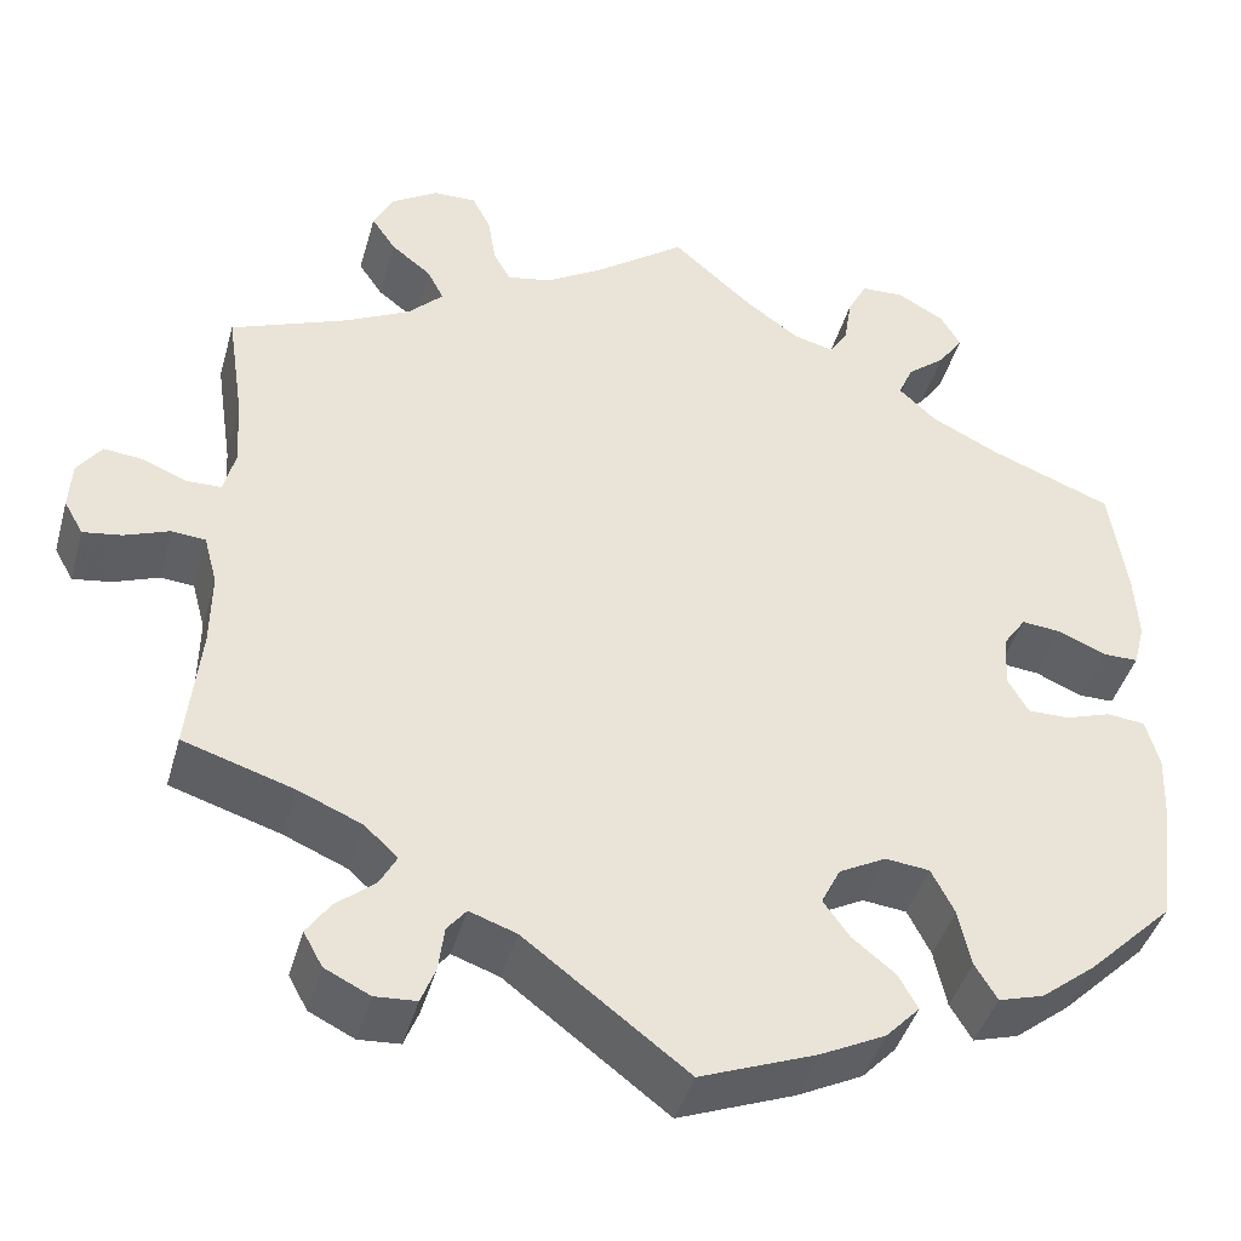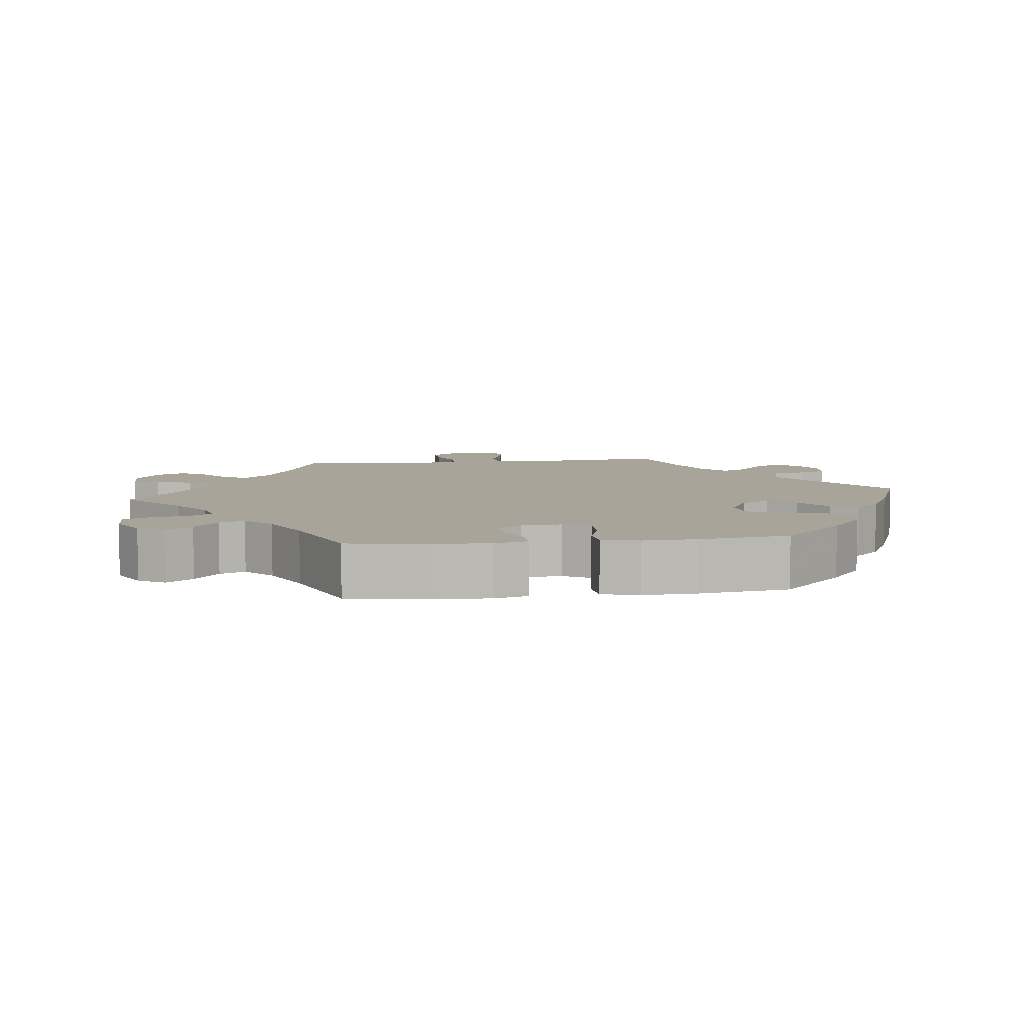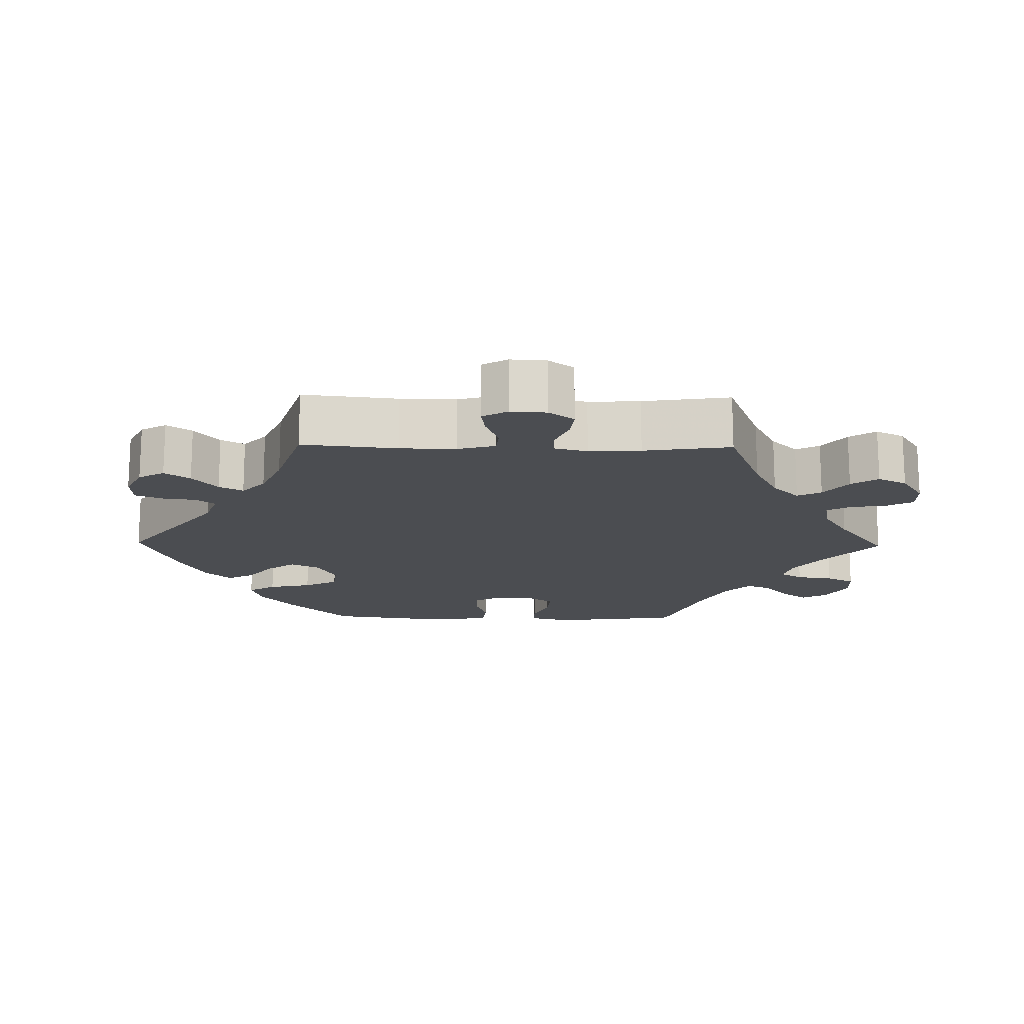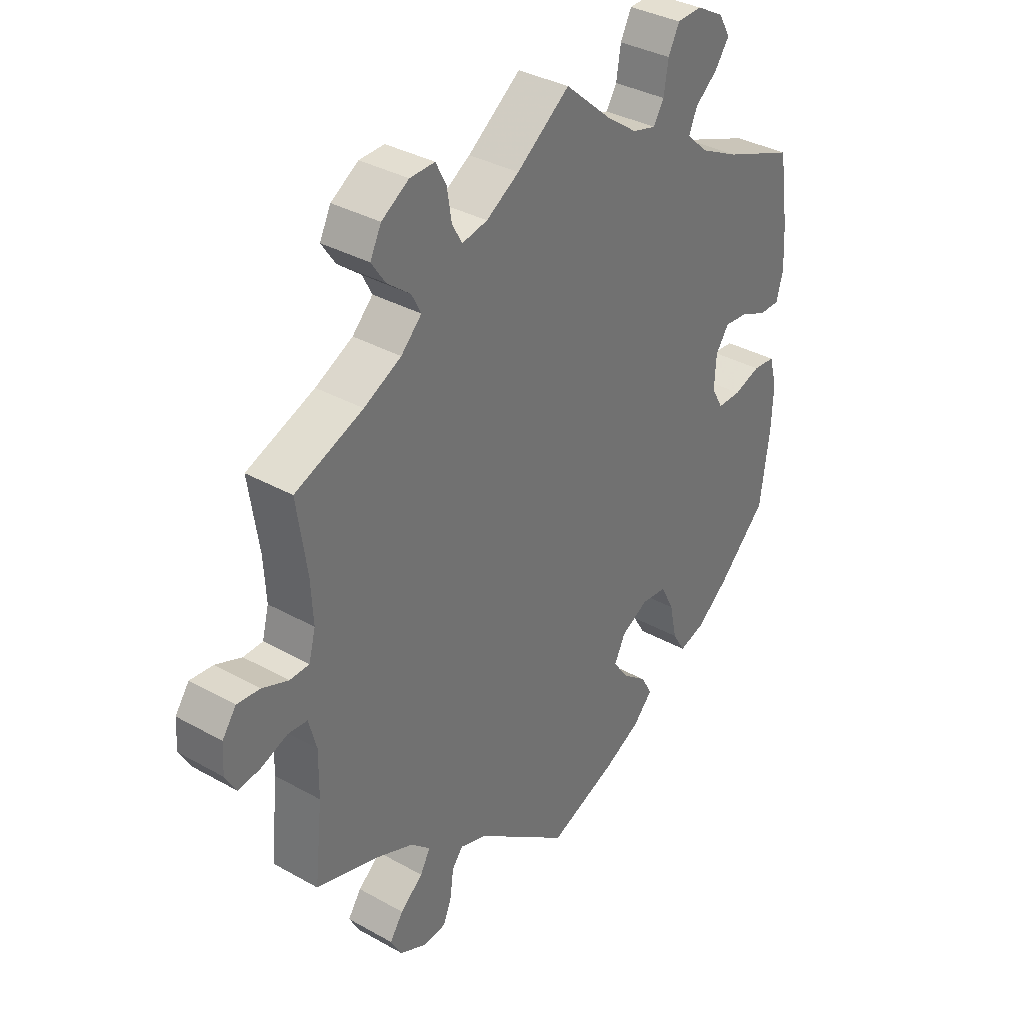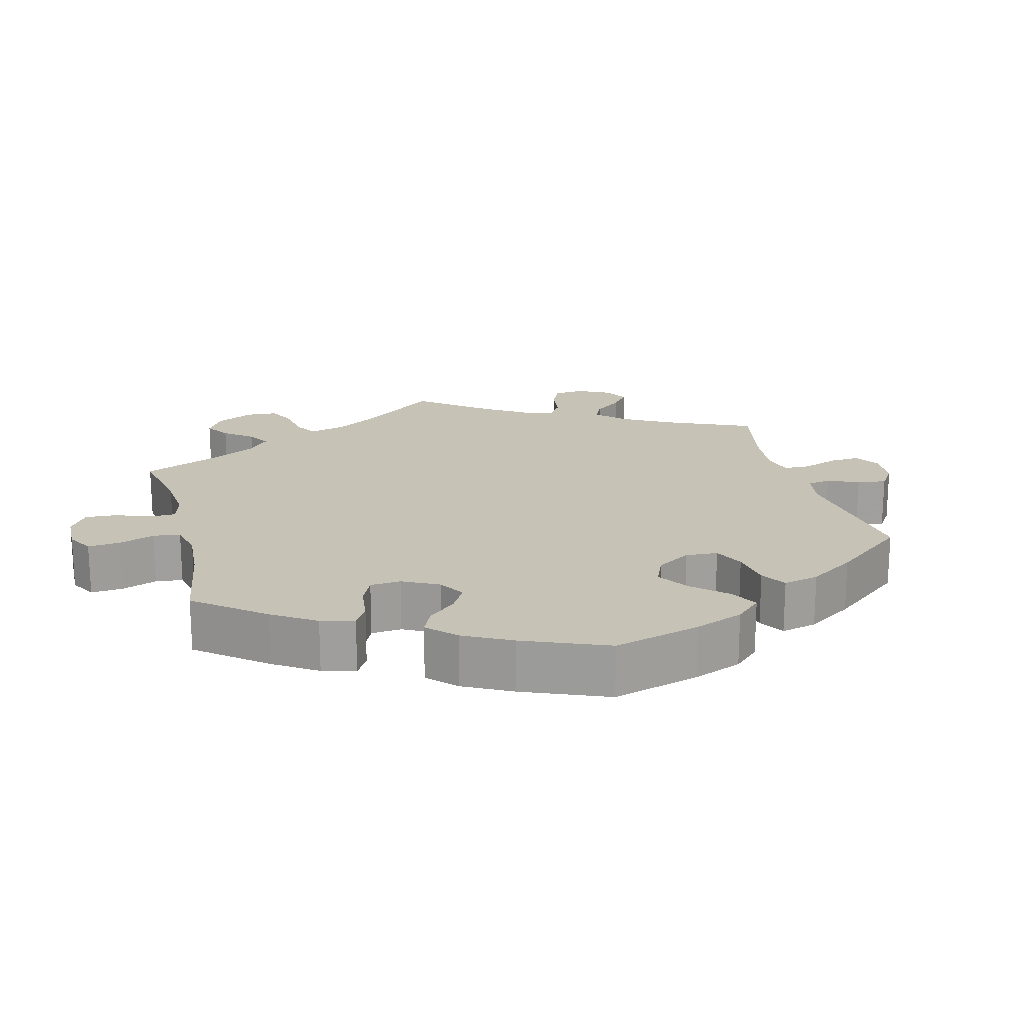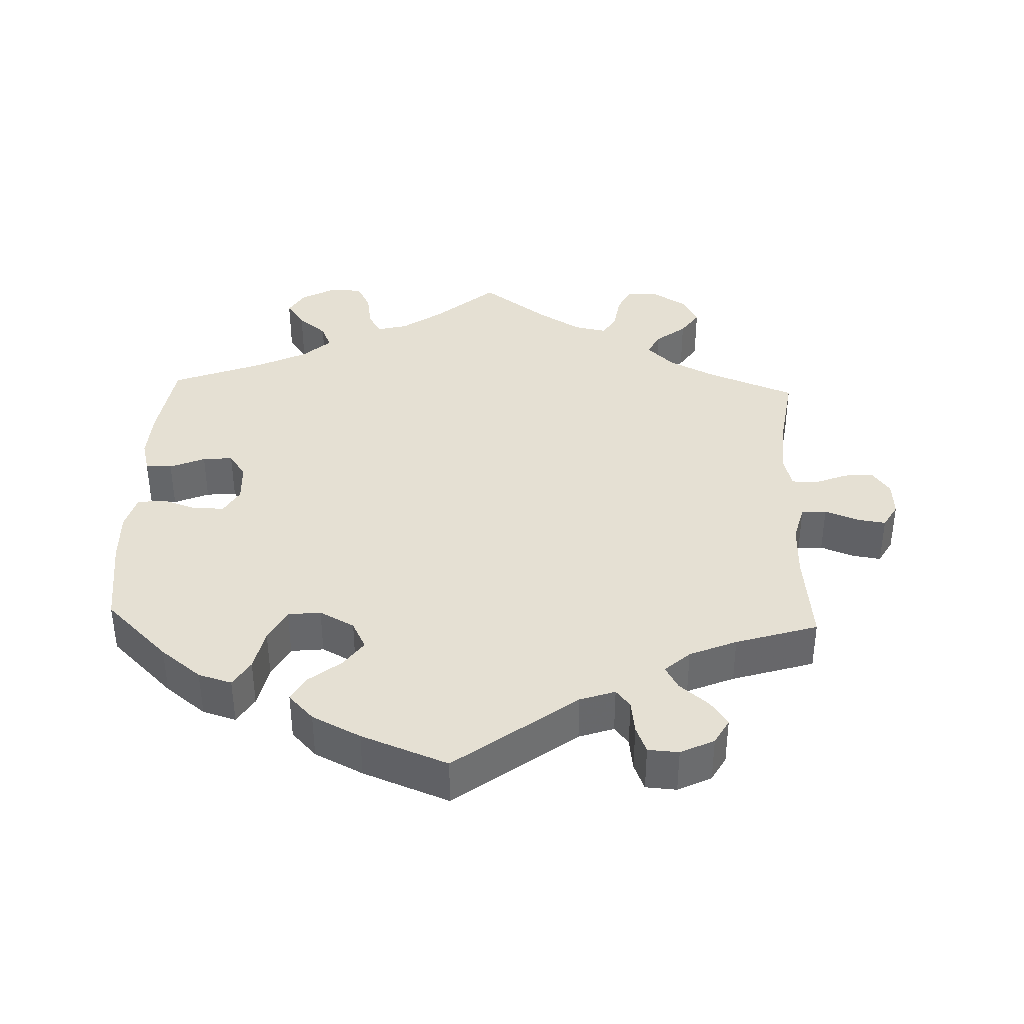
<metadata>
{"format":"obj","ext":"obj","renderer":"f3d","projection":"perspective","resolution":1024,"background":"white","views":[{"elev":-42.6,"azim":-15.5,"up":"+Z"},{"elev":7.2,"azim":82.8,"up":"+Y"},{"elev":-16.0,"azim":-91.1,"up":"+Y"},{"elev":35.2,"azim":-53.3,"up":"+Z"},{"elev":18.9,"azim":105.5,"up":"+Y"},{"elev":38.1,"azim":-177.9,"up":"+Y"}]}
</metadata>
<code>
v 0.518 0.07 0.17
v 0.522 0.07 0.099
v 0.51 0.07 0.053
v 0.473 0.07 0.053
v 0.424 0.07 0.074
v 0.382 0.07 0.078
v 0.358 0.07 0.043
v 0.355 0.07 -0.013
v 0.376 0.07 -0.05
v 0.419 0.07 -0.05
v 0.467 0.07 -0.034
v 0.507 0.07 -0.038
v 0.521 0.07 -0.089
v 0.518 0.07 -0.163
v 0.501 0.07 -0.288
v 0.412 0.07 -0.375
v 0.355 0.07 -0.42
v 0.308 0.07 -0.434
v 0.285 0.07 -0.396
v 0.272 0.07 -0.336
v 0.248 0.07 -0.289
v 0.202 0.07 -0.284
v 0.153 0.07 -0.31
v 0.133 0.07 -0.35
v 0.16 0.07 -0.388
v 0.205 0.07 -0.424
v 0.225 0.07 -0.46
v 0.19 0.07 -0.497
v 0.122 0.07 -0.531
v 0.001 0.07 -0.578
v -0.168 0.07 -0.45
v -0.217 0.07 -0.433
v -0.237 0.07 -0.458
v -0.243 0.07 -0.505
v -0.258 0.07 -0.543
v -0.301 0.07 -0.546
v -0.348 0.07 -0.523
v -0.368 0.07 -0.487
v -0.344 0.07 -0.452
v -0.303 0.07 -0.418
v -0.285 0.07 -0.385
v -0.32 0.07 -0.353
v -0.386 0.07 -0.325
v -0.501 0.07 -0.289
v -0.487 0.07 -0.157
v -0.486 0.07 -0.079
v -0.5 0.07 -0.027
v -0.535 0.07 -0.024
v -0.582 0.07 -0.042
v -0.622 0.07 -0.048
v -0.642 0.07 -0.013
v -0.639 0.07 0.037
v -0.614 0.07 0.072
v -0.573 0.07 0.068
v -0.526 0.07 0.049
v -0.491 0.07 0.05
v -0.479 0.07 0.096
v -0.483 0.07 0.168
v -0.501 0.07 0.289
v -0.379 0.07 0.337
v -0.312 0.07 0.371
v -0.275 0.07 0.408
v -0.292 0.07 0.441
v -0.334 0.07 0.474
v -0.359 0.07 0.511
v -0.339 0.07 0.551
v -0.29 0.07 0.582
v -0.245 0.07 0.583
v -0.226 0.07 0.546
v -0.218 0.07 0.496
v -0.2 0.07 0.463
v -0.154 0.07 0.472
v -0.095 0.07 0.508
v 0 0.07 0.578
v 0.085 0.07 0.504
v 0.14 0.07 0.465
v 0.182 0.07 0.454
v 0.201 0.07 0.485
v 0.209 0.07 0.536
v 0.229 0.07 0.575
v 0.274 0.07 0.577
v 0.323 0.07 0.55
v 0.344 0.07 0.514
v 0.318 0.07 0.477
v 0.278 0.07 0.444
v 0.263 0.07 0.409
v 0.302 0.07 0.373
v 0.373 0.07 0.338
v 0.5 0.07 0.289
v 0.518 0 0.17
v 0.522 0 0.099
v 0.51 0 0.053
v 0.473 0 0.053
v 0.424 0 0.074
v 0.382 0 0.078
v 0.358 0 0.043
v 0.355 0 -0.013
v 0.376 0 -0.05
v 0.419 0 -0.05
v 0.467 0 -0.034
v 0.507 0 -0.038
v 0.521 0 -0.089
v 0.518 0 -0.163
v 0.501 0 -0.288
v 0.412 0 -0.375
v 0.355 0 -0.42
v 0.308 0 -0.434
v 0.285 0 -0.396
v 0.272 0 -0.336
v 0.248 0 -0.289
v 0.202 0 -0.284
v 0.153 0 -0.31
v 0.133 0 -0.35
v 0.16 0 -0.388
v 0.205 0 -0.424
v 0.225 0 -0.46
v 0.19 0 -0.497
v 0.122 0 -0.531
v 0.001 0 -0.578
v -0.168 0 -0.45
v -0.217 0 -0.433
v -0.237 0 -0.458
v -0.243 0 -0.505
v -0.258 0 -0.543
v -0.301 0 -0.546
v -0.348 0 -0.523
v -0.368 0 -0.487
v -0.344 0 -0.452
v -0.303 0 -0.418
v -0.285 0 -0.385
v -0.32 0 -0.353
v -0.386 0 -0.325
v -0.501 0 -0.289
v -0.487 0 -0.157
v -0.486 0 -0.079
v -0.5 0 -0.027
v -0.535 0 -0.024
v -0.582 0 -0.042
v -0.622 0 -0.048
v -0.642 0 -0.013
v -0.639 0 0.037
v -0.614 0 0.072
v -0.573 0 0.068
v -0.526 0 0.049
v -0.491 0 0.05
v -0.479 0 0.096
v -0.483 0 0.168
v -0.501 0 0.289
v -0.379 0 0.337
v -0.312 0 0.371
v -0.275 0 0.408
v -0.292 0 0.441
v -0.334 0 0.474
v -0.359 0 0.511
v -0.339 0 0.551
v -0.29 0 0.582
v -0.245 0 0.583
v -0.226 0 0.546
v -0.218 0 0.496
v -0.2 0 0.463
v -0.154 0 0.472
v -0.095 0 0.508
v 0 0 0.578
v 0.085 0 0.504
v 0.14 0 0.465
v 0.182 0 0.454
v 0.201 0 0.485
v 0.209 0 0.536
v 0.229 0 0.575
v 0.274 0 0.577
v 0.323 0 0.55
v 0.344 0 0.514
v 0.318 0 0.477
v 0.278 0 0.444
v 0.263 0 0.409
v 0.302 0 0.373
v 0.373 0 0.338
v 0.5 0 0.289
f 88 89 1 2
f 87 88 2 3
f 86 87 3 4
f 82 83 84 85
f 82 85 86
f 81 82 86
f 78 79 80 81
f 77 78 81 86
f 76 77 86 4
f 73 74 75
f 72 73 75 76
f 71 72 76 4
f 67 68 69 70
f 67 70 71
f 66 67 71
f 63 64 65 66
f 62 63 66 71
f 61 62 71
f 58 59 60
f 57 58 60 61
f 56 57 61 71
f 52 53 54 55
f 52 55 56
f 51 52 56
f 48 49 50 51
f 47 48 51 56
f 46 47 56 71
f 43 44 45
f 42 43 45 46
f 41 42 46 71
f 37 38 39 40
f 37 40 41
f 36 37 41
f 33 34 35 36
f 33 36 41 71
f 28 29 30 31
f 28 31 32
f 25 26 27 28
f 24 25 28 32
f 23 24 32
f 22 23 32
f 17 18 19 20
f 17 20 21
f 16 17 21
f 15 16 21
f 14 15 21 22
f 10 11 12 13
f 9 10 13 14
f 71 4 5
f 71 5 6
f 32 33 71
f 32 71 6 7
f 9 14 22 32
f 8 9 32
f 7 8 32
f 91 90 178 177
f 92 91 177 176
f 93 92 176 175
f 174 173 172 171
f 175 174 171
f 175 171 170
f 170 169 168 167
f 175 170 167 166
f 93 175 166 165
f 164 163 162
f 165 164 162 161
f 93 165 161 160
f 159 158 157 156
f 160 159 156
f 160 156 155
f 155 154 153 152
f 160 155 152 151
f 160 151 150
f 149 148 147
f 150 149 147 146
f 160 150 146 145
f 144 143 142 141
f 145 144 141
f 145 141 140
f 140 139 138 137
f 145 140 137 136
f 160 145 136 135
f 134 133 132
f 135 134 132 131
f 160 135 131 130
f 129 128 127 126
f 130 129 126
f 130 126 125
f 125 124 123 122
f 160 130 125 122
f 120 119 118 117
f 121 120 117
f 117 116 115 114
f 121 117 114 113
f 121 113 112
f 121 112 111
f 109 108 107 106
f 110 109 106
f 110 106 105
f 110 105 104
f 111 110 104 103
f 102 101 100 99
f 103 102 99 98
f 94 93 160
f 95 94 160
f 160 122 121
f 96 95 160 121
f 121 111 103 98
f 121 98 97
f 121 97 96
f 1 90 91 2
f 2 91 92 3
f 3 92 93 4
f 4 93 94 5
f 5 94 95 6
f 6 95 96 7
f 7 96 97 8
f 8 97 98 9
f 9 98 99 10
f 10 99 100 11
f 11 100 101 12
f 12 101 102 13
f 13 102 103 14
f 14 103 104 15
f 15 104 105 16
f 16 105 106 17
f 17 106 107 18
f 18 107 108 19
f 19 108 109 20
f 20 109 110 21
f 21 110 111 22
f 22 111 112 23
f 23 112 113 24
f 24 113 114 25
f 25 114 115 26
f 26 115 116 27
f 27 116 117 28
f 28 117 118 29
f 29 118 119 30
f 30 119 120 31
f 31 120 121 32
f 32 121 122 33
f 33 122 123 34
f 34 123 124 35
f 35 124 125 36
f 36 125 126 37
f 37 126 127 38
f 38 127 128 39
f 39 128 129 40
f 40 129 130 41
f 41 130 131 42
f 42 131 132 43
f 43 132 133 44
f 44 133 134 45
f 45 134 135 46
f 46 135 136 47
f 47 136 137 48
f 48 137 138 49
f 49 138 139 50
f 50 139 140 51
f 51 140 141 52
f 52 141 142 53
f 53 142 143 54
f 54 143 144 55
f 55 144 145 56
f 56 145 146 57
f 57 146 147 58
f 58 147 148 59
f 59 148 149 60
f 60 149 150 61
f 61 150 151 62
f 62 151 152 63
f 63 152 153 64
f 64 153 154 65
f 65 154 155 66
f 66 155 156 67
f 67 156 157 68
f 68 157 158 69
f 69 158 159 70
f 70 159 160 71
f 71 160 161 72
f 72 161 162 73
f 73 162 163 74
f 74 163 164 75
f 75 164 165 76
f 76 165 166 77
f 77 166 167 78
f 78 167 168 79
f 79 168 169 80
f 80 169 170 81
f 81 170 171 82
f 82 171 172 83
f 83 172 173 84
f 84 173 174 85
f 85 174 175 86
f 86 175 176 87
f 87 176 177 88
f 88 177 178 89
f 89 178 90 1

</code>
